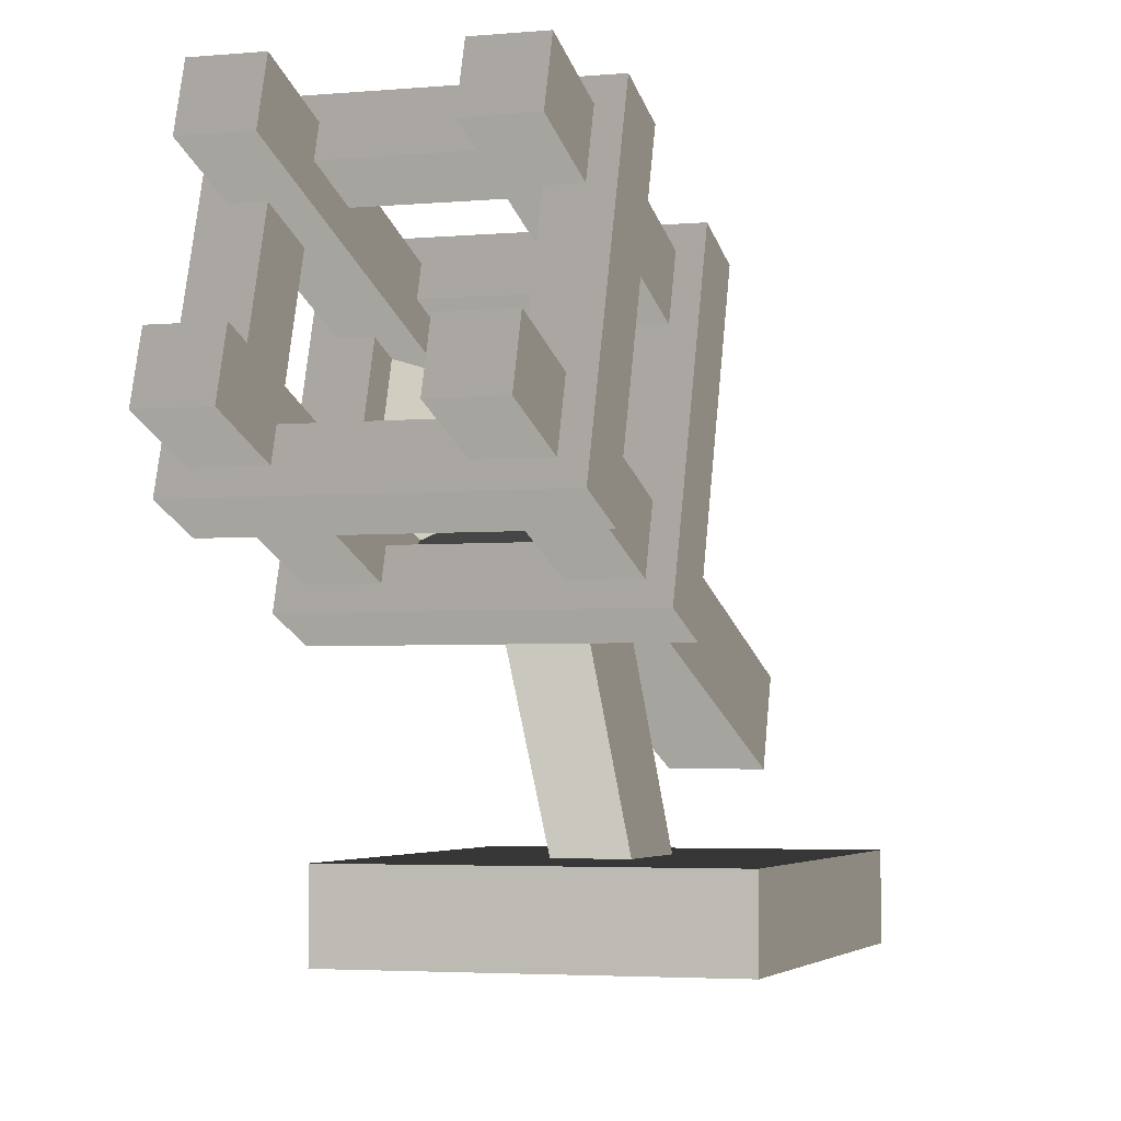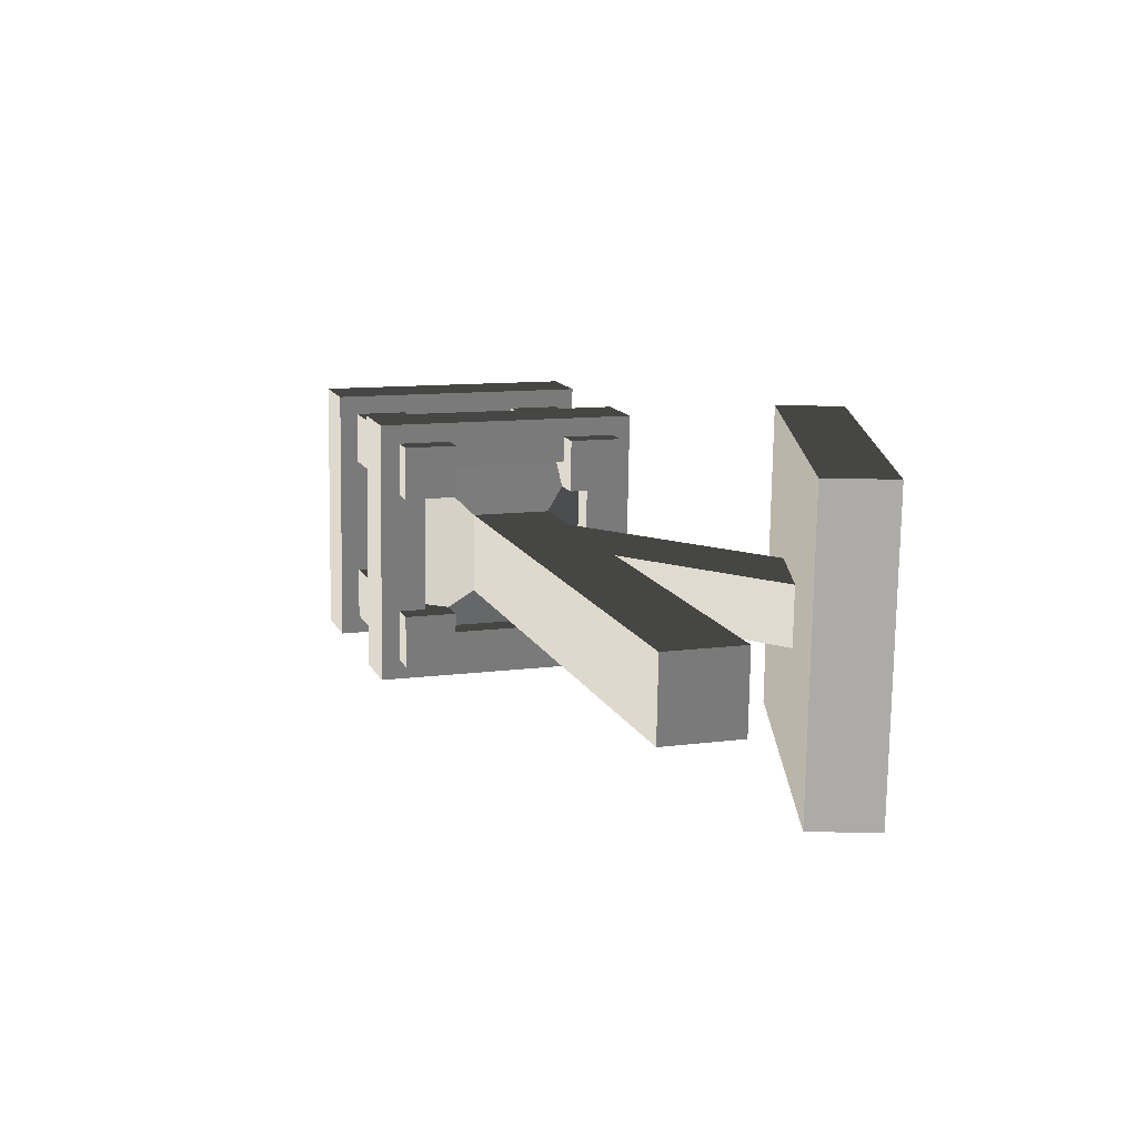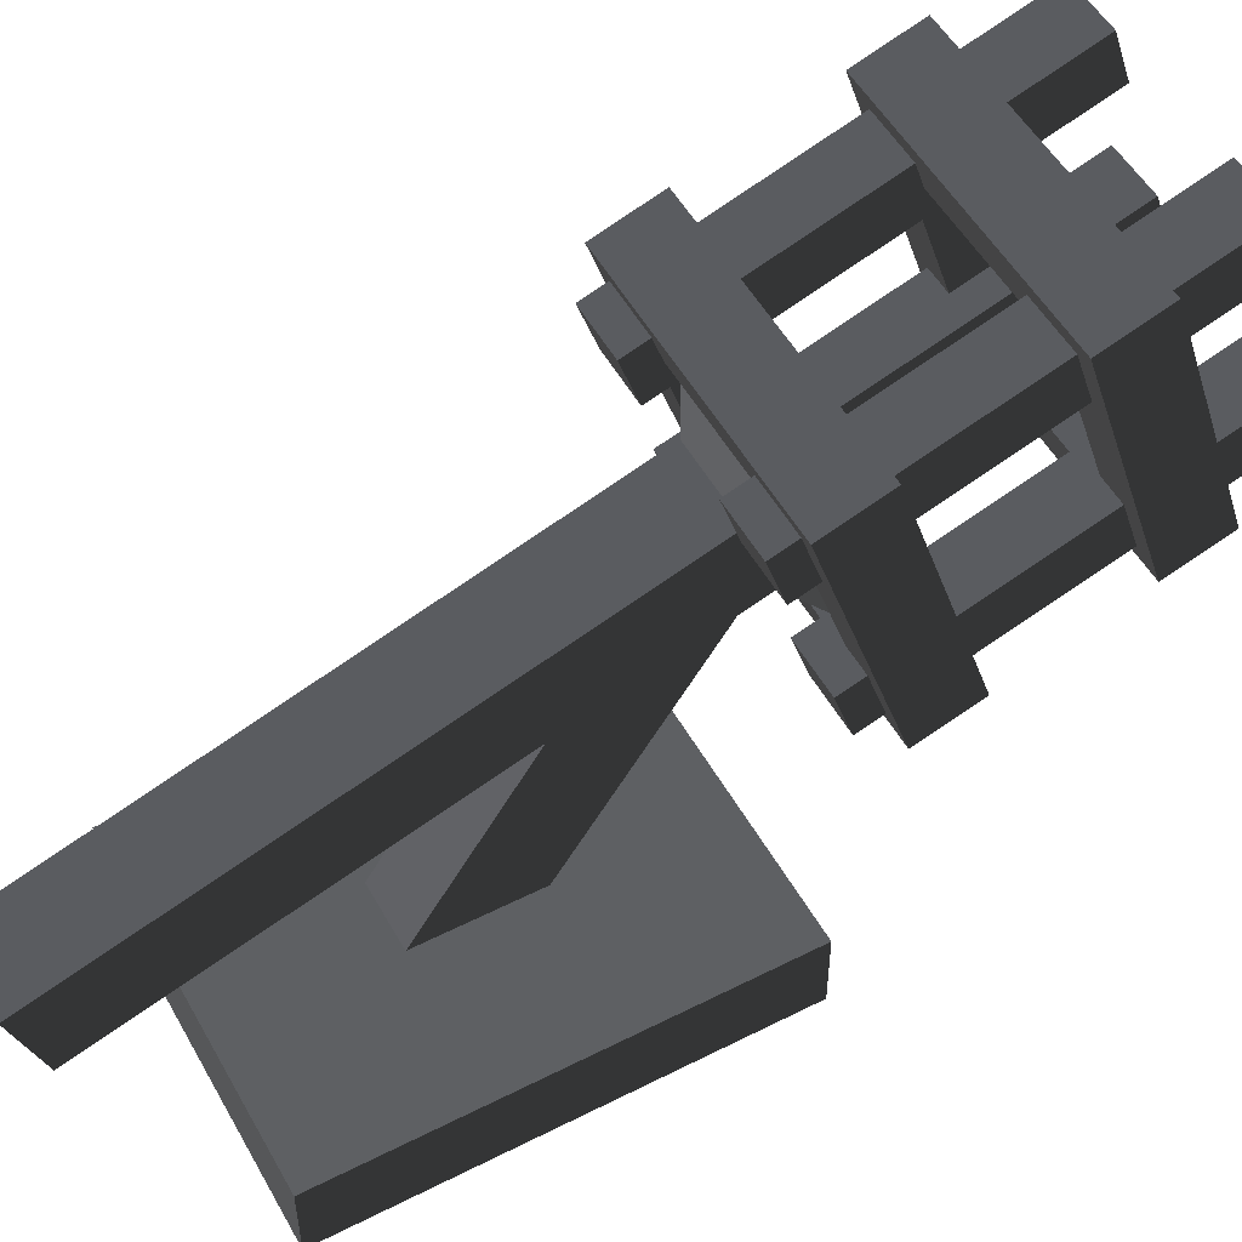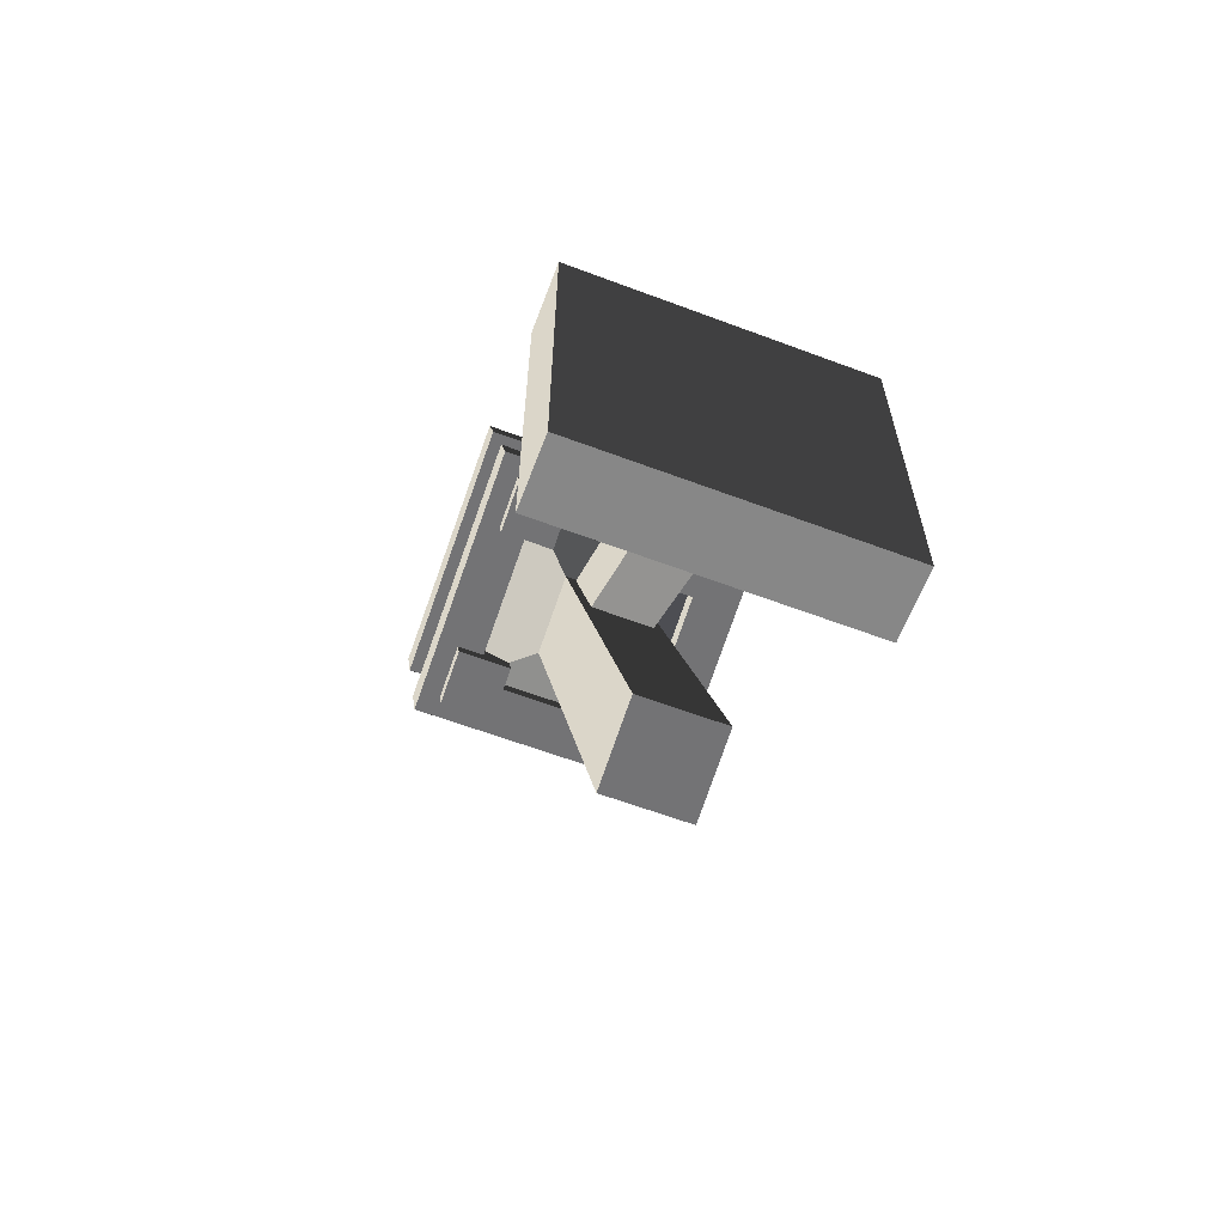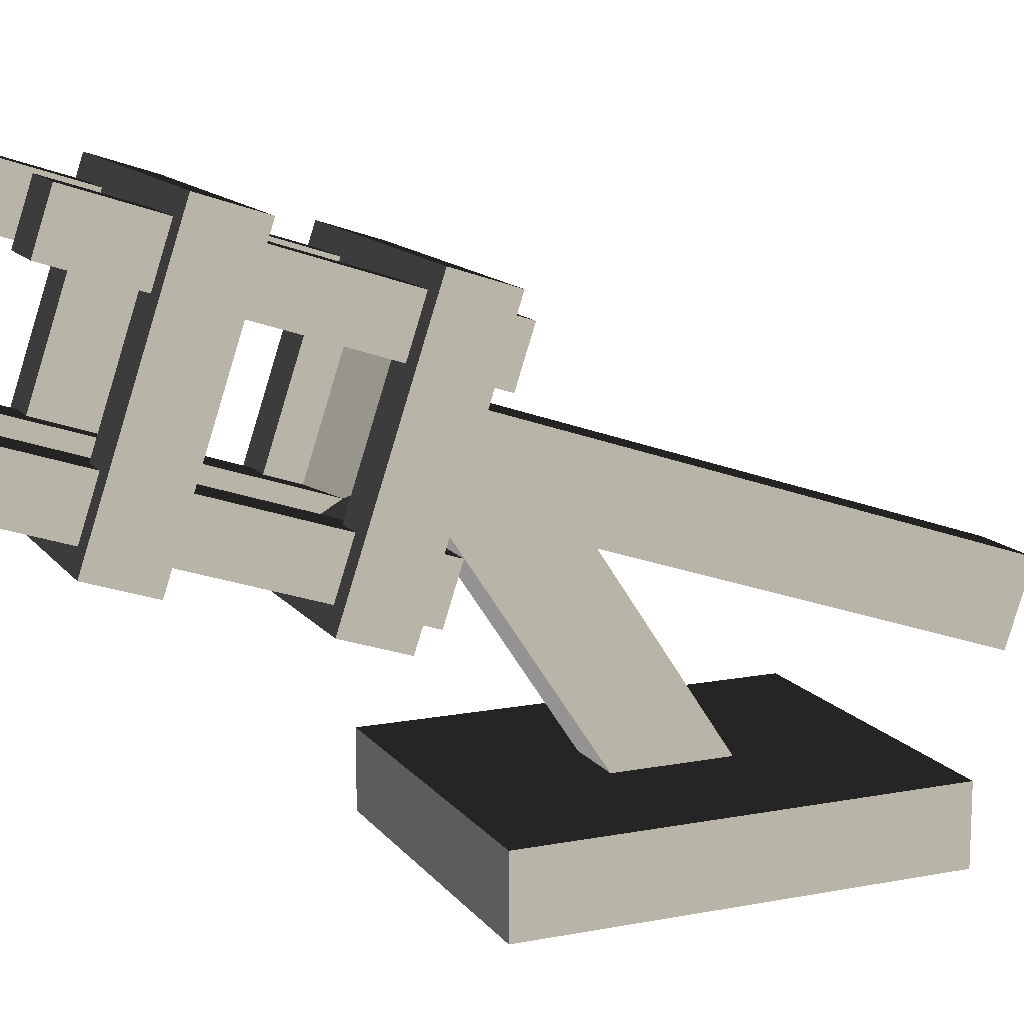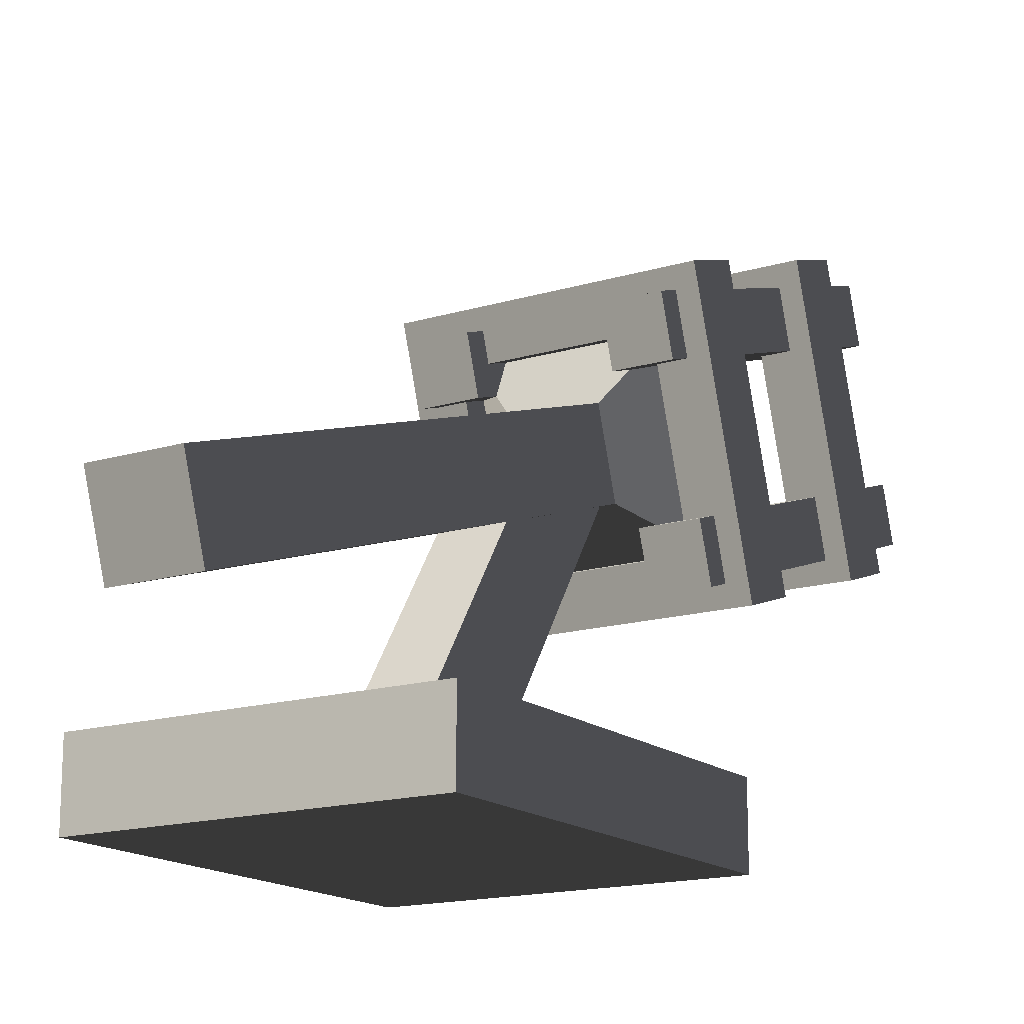
<metadata>
{"format":"obj","ext":"obj","renderer":"f3d","projection":"perspective","resolution":1024,"background":"white","views":[{"elev":-3.5,"azim":-162.3,"up":"+Z"},{"elev":-76.5,"azim":89.1,"up":"+Y"},{"elev":52.3,"azim":61.3,"up":"+Z"},{"elev":-62.5,"azim":159.2,"up":"+Y"},{"elev":13.3,"azim":-113.4,"up":"+Z"},{"elev":-16.1,"azim":31.9,"up":"+Z"}]}
</metadata>
<code>
v 0.07546 0.4463 0.7147
v 0.173 0.4991 0.835
v 0.173 0.6081 0.5066
v 0.07546 0.4939 0.5715
v -0.173 0.4991 0.835
v -0.07544 0.4463 0.7147
v -0.07544 0.4939 0.5715
v -0.173 0.6081 0.5066
v -0.07544 -0.5172 0.3947
v 0.07546 -0.5172 0.3947
v 0.07546 -0.4697 0.2514
v -0.07544 -0.4697 0.2514
v 0.07546 0.4939 0.5715
v 0.173 0.6081 0.5066
v -0.173 0.6081 0.5066
v -0.07544 0.4939 0.5715
v -0.07544 0.4463 0.7147
v -0.173 0.4991 0.835
v 0.173 0.4991 0.835
v 0.07546 0.4463 0.7147
v 0.07546 -0.5172 0.3947
v 0.07546 0.4463 0.7147
v 0.07546 0.4939 0.5715
v 0.07546 -0.4697 0.2514
v 0.07546 -0.4697 0.2514
v 0.07546 0.4939 0.5715
v -0.07544 0.4939 0.5715
v -0.07544 -0.4697 0.2514
v -0.07544 0.4463 0.7147
v -0.07544 -0.5172 0.3947
v -0.07544 -0.4697 0.2514
v -0.07544 0.4939 0.5715
v -0.07544 -0.5172 0.3947
v -0.07544 0.4463 0.7147
v 0.07546 0.4463 0.7147
v 0.07546 -0.5172 0.3947
v -0.2541 0.4184 0.8936
v -0.2541 0.5286 0.9302
v 0.2541 0.5286 0.9302
v 0.2541 0.4184 0.8936
v -0.2541 0.6888 0.448
v -0.2541 0.5786 0.4114
v 0.2541 0.5786 0.4114
v 0.2541 0.6888 0.448
v 0.2541 0.4184 0.8936
v 0.2541 0.5286 0.9302
v 0.2541 0.6888 0.448
v 0.2541 0.5786 0.4114
v -0.2541 0.5786 0.4114
v -0.2541 0.6888 0.448
v -0.2541 0.5286 0.9302
v -0.2541 0.4184 0.8936
v -0.2541 0.5286 0.9302
v -0.1668 0.5561 0.8474
v 0.1668 0.5561 0.8474
v 0.2541 0.5286 0.9302
v 0.1668 0.6612 0.5309
v 0.2541 0.6888 0.448
v -0.1668 0.6612 0.5309
v -0.2541 0.6888 0.448
v -0.2541 0.5786 0.4114
v -0.1668 0.5511 0.4943
v 0.1668 0.5511 0.4943
v 0.2541 0.5786 0.4114
v 0.1668 0.446 0.8108
v 0.2541 0.4184 0.8936
v -0.1668 0.446 0.8108
v -0.2541 0.4184 0.8936
v 0.1668 0.6612 0.5309
v 0.1668 0.5511 0.4943
v -0.1668 0.5511 0.4943
v -0.1668 0.6612 0.5309
v -0.1668 0.6612 0.5309
v -0.1668 0.5511 0.4943
v -0.1668 0.446 0.8108
v -0.1668 0.5561 0.8474
v 0.1668 0.6612 0.5309
v 0.1668 0.5561 0.8474
v 0.1668 0.446 0.8108
v 0.1668 0.5511 0.4943
v 0.1668 0.5561 0.8474
v -0.1668 0.5561 0.8474
v -0.1668 0.446 0.8108
v 0.1668 0.446 0.8108
v 0.2171 0.3856 0.8438
v 0.2171 1.033 1.059
v 0.2171 1.065 0.9634
v 0.2171 0.4173 0.7482
v 0.2171 1.033 1.059
v 0.1164 1.033 1.059
v 0.1164 1.065 0.9634
v 0.2171 1.065 0.9634
v 0.1164 1.033 1.059
v 0.1164 0.3856 0.8438
v 0.1164 0.4173 0.7482
v 0.1164 1.065 0.9634
v 0.1164 0.3856 0.8438
v 0.2171 0.3856 0.8438
v 0.2171 0.4173 0.7482
v 0.1164 0.4173 0.7482
v 0.2171 0.4173 0.7482
v 0.2171 1.065 0.9634
v 0.1164 1.065 0.9634
v 0.1164 0.4173 0.7482
v 0.1164 0.3856 0.8438
v 0.1164 1.033 1.059
v 0.2171 1.033 1.059
v 0.2171 0.3856 0.8438
v -0.2541 0.7604 1.007
v -0.2541 0.8706 1.044
v 0.2541 0.8706 1.044
v 0.2541 0.7604 1.007
v -0.2541 1.031 0.5616
v -0.2541 0.9206 0.525
v 0.2541 0.9206 0.525
v 0.2541 1.031 0.5616
v 0.2541 0.7604 1.007
v 0.2541 0.8706 1.044
v 0.2541 1.031 0.5616
v 0.2541 0.9206 0.525
v -0.2541 0.9206 0.525
v -0.2541 1.031 0.5616
v -0.2541 0.8706 1.044
v -0.2541 0.7604 1.007
v -0.2541 0.8706 1.044
v -0.1668 0.8981 0.961
v 0.1668 0.8981 0.961
v 0.2541 0.8706 1.044
v 0.1668 1.003 0.6444
v 0.2541 1.031 0.5616
v -0.1668 1.003 0.6444
v -0.2541 1.031 0.5616
v -0.2541 0.9206 0.525
v -0.1668 0.8931 0.6079
v 0.1668 0.8931 0.6079
v 0.2541 0.9206 0.525
v 0.1668 0.788 0.9244
v 0.2541 0.7604 1.007
v -0.1668 0.788 0.9244
v -0.2541 0.7604 1.007
v 0.1668 1.003 0.6444
v 0.1668 0.8931 0.6079
v -0.1668 0.8931 0.6079
v -0.1668 1.003 0.6444
v -0.1668 1.003 0.6444
v -0.1668 0.8931 0.6079
v -0.1668 0.788 0.9244
v -0.1668 0.8981 0.961
v 0.1668 1.003 0.6444
v 0.1668 0.8981 0.961
v 0.1668 0.788 0.9244
v 0.1668 0.8931 0.6079
v 0.1668 0.8981 0.961
v -0.1668 0.8981 0.961
v -0.1668 0.788 0.9244
v 0.1668 0.788 0.9244
v 0.2171 0.4907 0.5273
v 0.2171 1.139 0.7424
v 0.2171 1.17 0.6469
v 0.2171 0.5224 0.4317
v 0.2171 1.139 0.7424
v 0.1164 1.139 0.7424
v 0.1164 1.17 0.6469
v 0.2171 1.17 0.6469
v 0.1164 1.139 0.7424
v 0.1164 0.4907 0.5273
v 0.1164 0.5224 0.4317
v 0.1164 1.17 0.6469
v 0.1164 0.4907 0.5273
v 0.2171 0.4907 0.5273
v 0.2171 0.5224 0.4317
v 0.1164 0.5224 0.4317
v 0.2171 0.5224 0.4317
v 0.2171 1.17 0.6469
v 0.1164 1.17 0.6469
v 0.1164 0.5224 0.4317
v 0.1164 0.4907 0.5273
v 0.1164 1.139 0.7424
v 0.2171 1.139 0.7424
v 0.2171 0.4907 0.5273
v -0.1164 0.4907 0.5273
v -0.1164 1.139 0.7424
v -0.1164 1.17 0.6469
v -0.1164 0.5224 0.4317
v -0.1164 1.139 0.7424
v -0.2171 1.139 0.7424
v -0.2171 1.17 0.6469
v -0.1164 1.17 0.6469
v -0.2171 1.139 0.7424
v -0.2171 0.4907 0.5273
v -0.2171 0.5224 0.4317
v -0.2171 1.17 0.6469
v -0.2171 0.4907 0.5273
v -0.1164 0.4907 0.5273
v -0.1164 0.5224 0.4317
v -0.2171 0.5224 0.4317
v -0.1164 0.5224 0.4317
v -0.1164 1.17 0.6469
v -0.2171 1.17 0.6469
v -0.2171 0.5224 0.4317
v -0.2171 0.4907 0.5273
v -0.2171 1.139 0.7424
v -0.1164 1.139 0.7424
v -0.1164 0.4907 0.5273
v -0.1164 0.3856 0.8438
v -0.1164 1.033 1.059
v -0.1164 1.065 0.9634
v -0.1164 0.4173 0.7482
v -0.1164 1.033 1.059
v -0.2171 1.033 1.059
v -0.2171 1.065 0.9634
v -0.1164 1.065 0.9634
v -0.2171 1.033 1.059
v -0.2171 0.3856 0.8438
v -0.2171 0.4173 0.7482
v -0.2171 1.065 0.9634
v -0.2171 0.3856 0.8438
v -0.1164 0.3856 0.8438
v -0.1164 0.4173 0.7482
v -0.2171 0.4173 0.7482
v -0.1164 0.4173 0.7482
v -0.1164 1.065 0.9634
v -0.2171 1.065 0.9634
v -0.2171 0.4173 0.7482
v -0.2171 0.3856 0.8438
v -0.2171 1.033 1.059
v -0.1164 1.033 1.059
v -0.1164 0.3856 0.8438
v 0.2987 -0.2753 0.1353
v 0.2987 0.4605 0.1353
v 0.2987 0.4605 -4.258e-06
v 0.2987 -0.2753 -4.191e-06
v 0.2987 0.4605 0.1353
v -0.2987 0.4605 0.1353
v -0.2987 0.4605 -4.226e-06
v 0.2987 0.4605 -4.258e-06
v -0.2987 0.4605 0.1353
v -0.2987 -0.2753 0.1353
v -0.2987 -0.2753 -4.159e-06
v -0.2987 0.4605 -4.226e-06
v -0.2987 -0.2753 0.1353
v 0.2987 -0.2753 0.1353
v 0.2987 -0.2753 -4.191e-06
v -0.2987 -0.2753 -4.159e-06
v 0.2987 -0.2753 -4.191e-06
v 0.2987 0.4605 -4.258e-06
v -0.2987 0.4605 -4.226e-06
v -0.2987 -0.2753 -4.159e-06
v -0.0574 0.292 0.5895
v -0.0574 0.4944 0.5895
v 0.05742 0.4944 0.5895
v 0.05742 0.292 0.5895
v -0.2987 -0.2753 0.1353
v -0.0574 -0.008625 0.1353
v 0.05742 -0.008625 0.1353
v 0.2987 -0.2753 0.1353
v 0.05742 0.1937 0.1353
v 0.2987 0.4605 0.1353
v -0.0574 0.1937 0.1353
v -0.2987 0.4605 0.1353
v -0.0574 -0.008625 0.1353
v -0.0574 0.292 0.5895
v 0.05742 0.292 0.5895
v 0.05742 -0.008625 0.1353
v 0.05742 -0.008625 0.1353
v 0.05742 0.292 0.5895
v 0.05742 0.4944 0.5895
v 0.05742 0.1937 0.1353
v 0.05742 0.1937 0.1353
v 0.05742 0.4944 0.5895
v -0.0574 0.4944 0.5895
v -0.0574 0.1937 0.1353
v -0.0574 0.1937 0.1353
v -0.0574 0.4944 0.5895
v -0.0574 0.292 0.5895
v -0.0574 -0.008625 0.1353
g SD_Prop_Torch_09_2622_298
f 1 3 2
f 1 4 3
f 5 7 6
f 5 8 7
f 9 11 10
f 9 12 11
f 13 15 14
f 13 16 15
f 17 19 18
f 17 20 19
f 21 23 22
f 21 24 23
f 25 27 26
f 25 28 27
f 29 31 30
f 29 32 31
f 33 35 34
f 33 36 35
f 37 39 38
f 37 40 39
f 41 43 42
f 41 44 43
f 45 47 46
f 45 48 47
f 49 51 50
f 49 52 51
f 53 55 54
f 53 56 55
f 56 57 55
f 56 58 57
f 58 59 57
f 58 60 59
f 60 54 59
f 60 53 54
f 61 63 62
f 61 64 63
f 64 65 63
f 64 66 65
f 66 67 65
f 66 68 67
f 68 62 67
f 68 61 62
f 69 71 70
f 69 72 71
f 73 75 74
f 73 76 75
f 77 79 78
f 77 80 79
f 81 83 82
f 81 84 83
f 85 87 86
f 85 88 87
f 89 91 90
f 89 92 91
f 93 95 94
f 93 96 95
f 97 99 98
f 97 100 99
f 101 103 102
f 101 104 103
f 105 107 106
f 105 108 107
f 109 111 110
f 109 112 111
f 113 115 114
f 113 116 115
f 117 119 118
f 117 120 119
f 121 123 122
f 121 124 123
f 125 127 126
f 125 128 127
f 128 129 127
f 128 130 129
f 130 131 129
f 130 132 131
f 132 126 131
f 132 125 126
f 133 135 134
f 133 136 135
f 136 137 135
f 136 138 137
f 138 139 137
f 138 140 139
f 140 134 139
f 140 133 134
f 141 143 142
f 141 144 143
f 145 147 146
f 145 148 147
f 149 151 150
f 149 152 151
f 153 155 154
f 153 156 155
f 157 159 158
f 157 160 159
f 161 163 162
f 161 164 163
f 165 167 166
f 165 168 167
f 169 171 170
f 169 172 171
f 173 175 174
f 173 176 175
f 177 179 178
f 177 180 179
f 181 183 182
f 181 184 183
f 185 187 186
f 185 188 187
f 189 191 190
f 189 192 191
f 193 195 194
f 193 196 195
f 197 199 198
f 197 200 199
f 201 203 202
f 201 204 203
f 205 207 206
f 205 208 207
f 209 211 210
f 209 212 211
f 213 215 214
f 213 216 215
f 217 219 218
f 217 220 219
f 221 223 222
f 221 224 223
f 225 227 226
f 225 228 227
f 229 231 230
f 229 232 231
f 233 235 234
f 233 236 235
f 237 239 238
f 237 240 239
f 241 243 242
f 241 244 243
f 245 247 246
f 245 248 247
f 249 251 250
f 249 252 251
f 253 255 254
f 253 256 255
f 256 257 255
f 256 258 257
f 258 259 257
f 258 260 259
f 260 254 259
f 260 253 254
f 261 263 262
f 261 264 263
f 265 267 266
f 265 268 267
f 269 271 270
f 269 272 271
f 273 275 274
f 273 276 275

</code>
